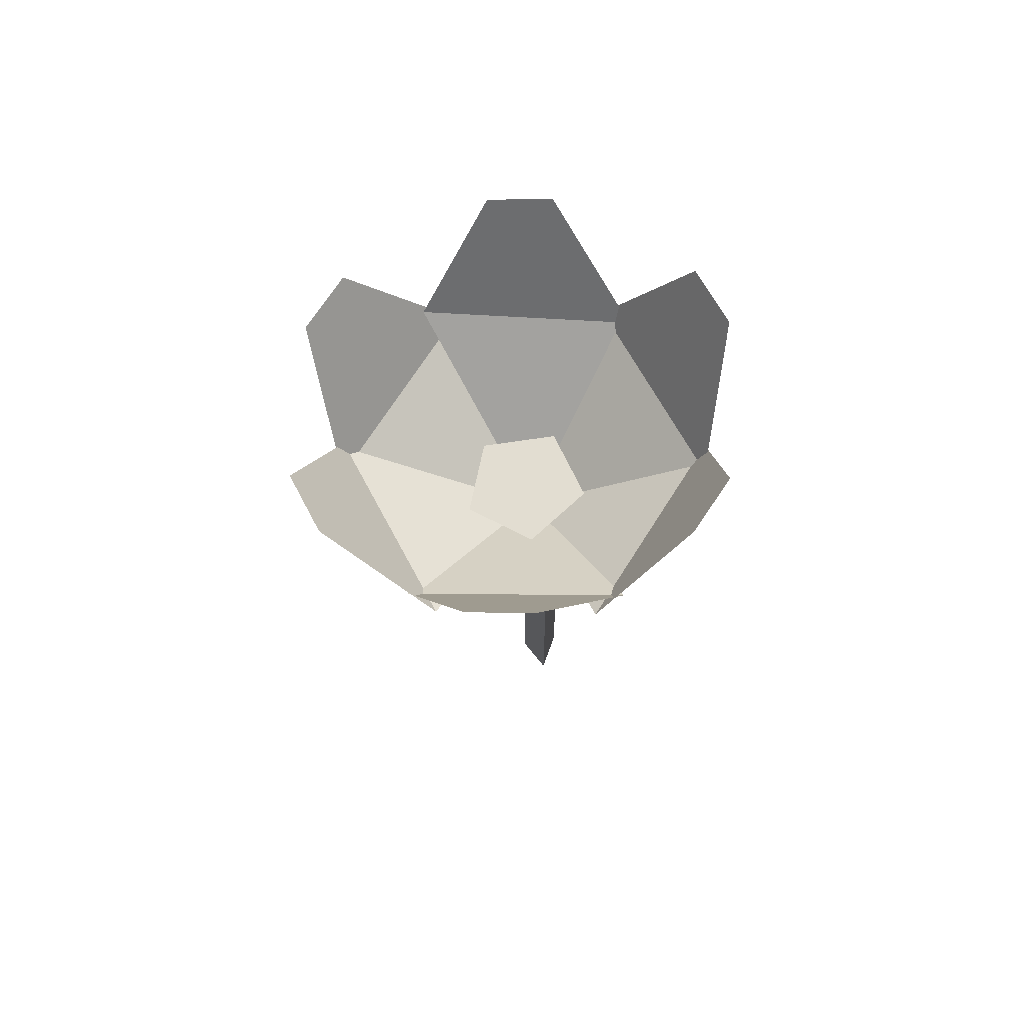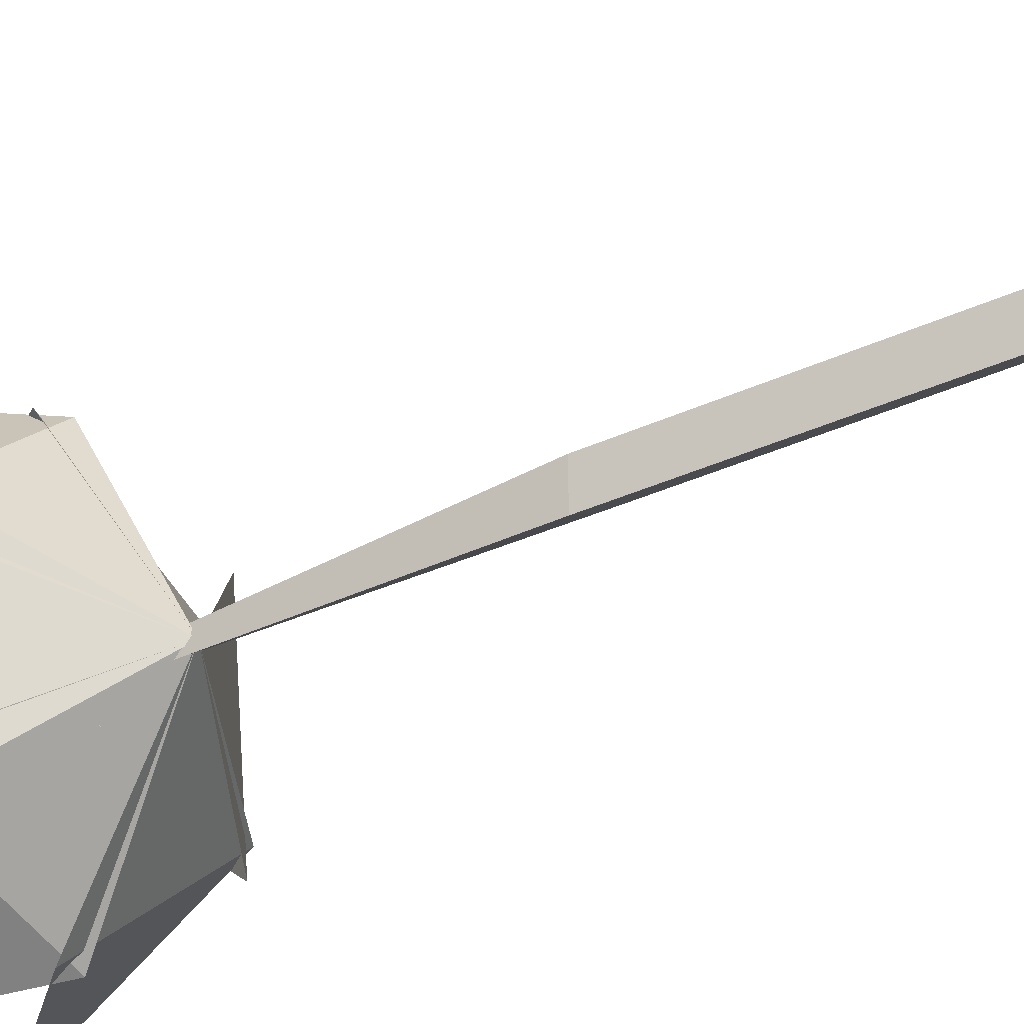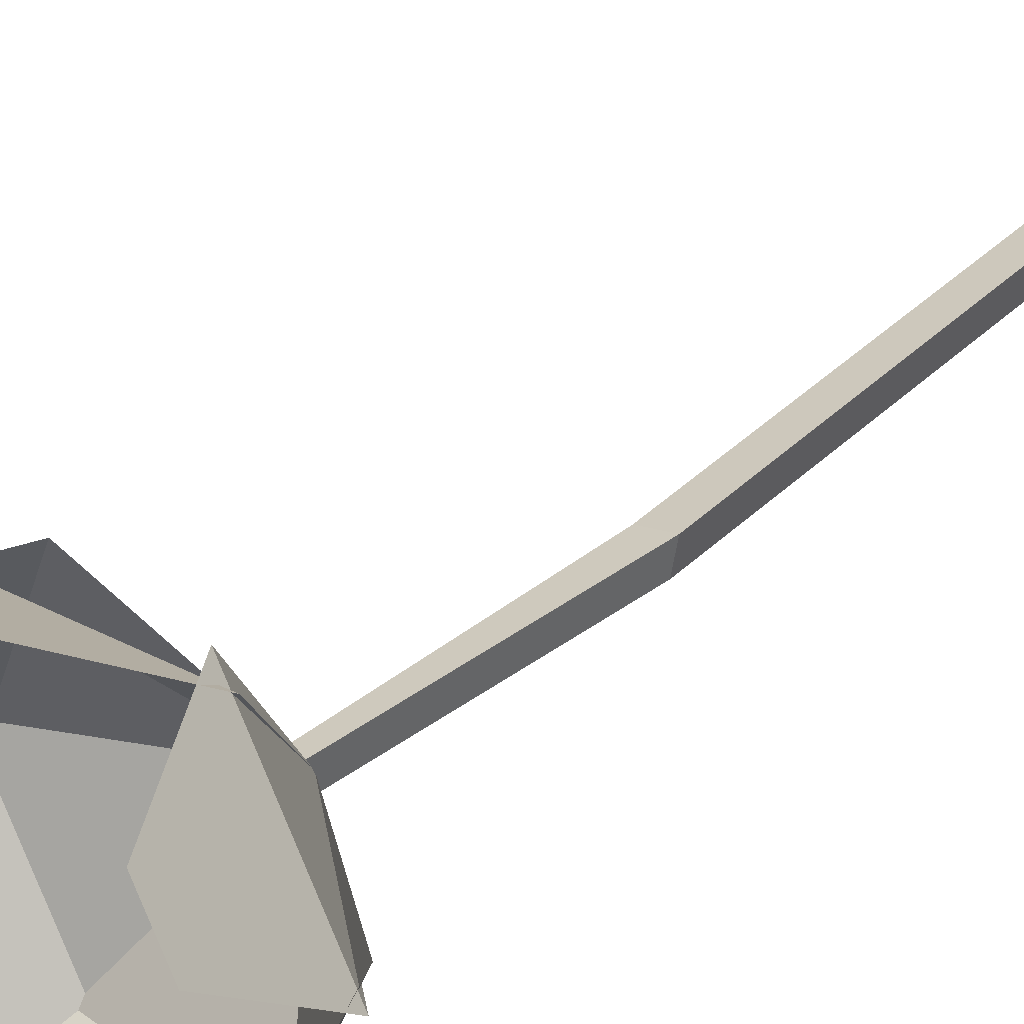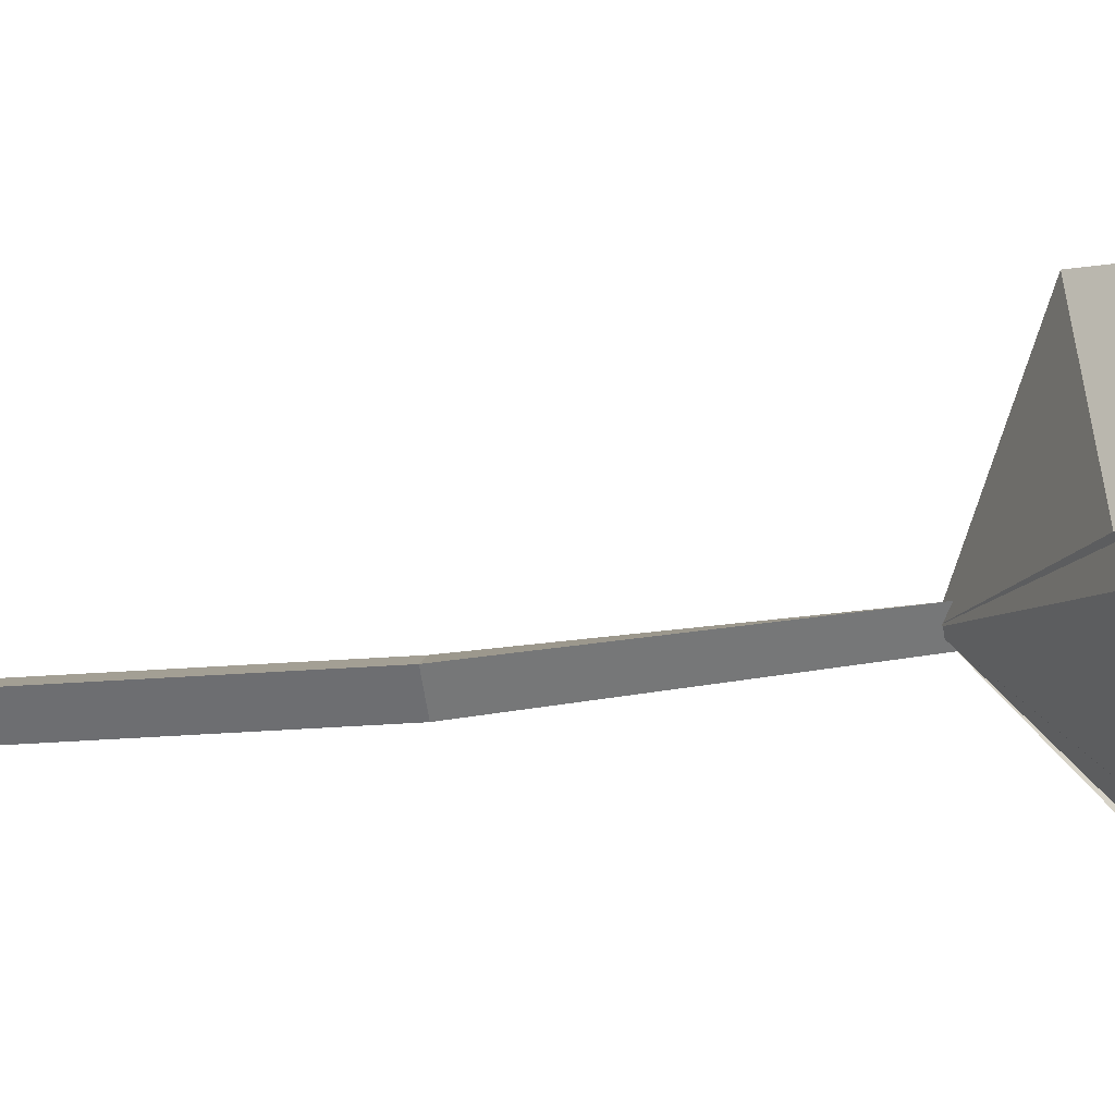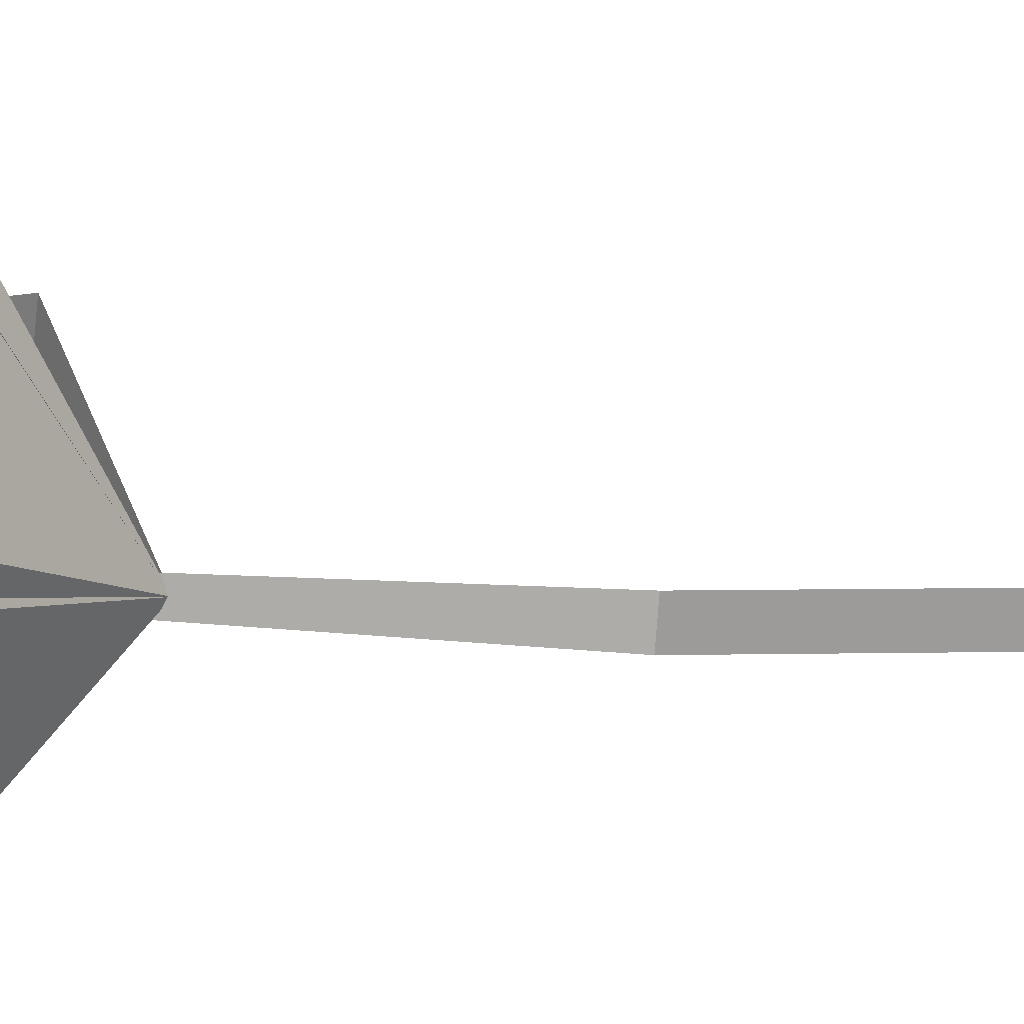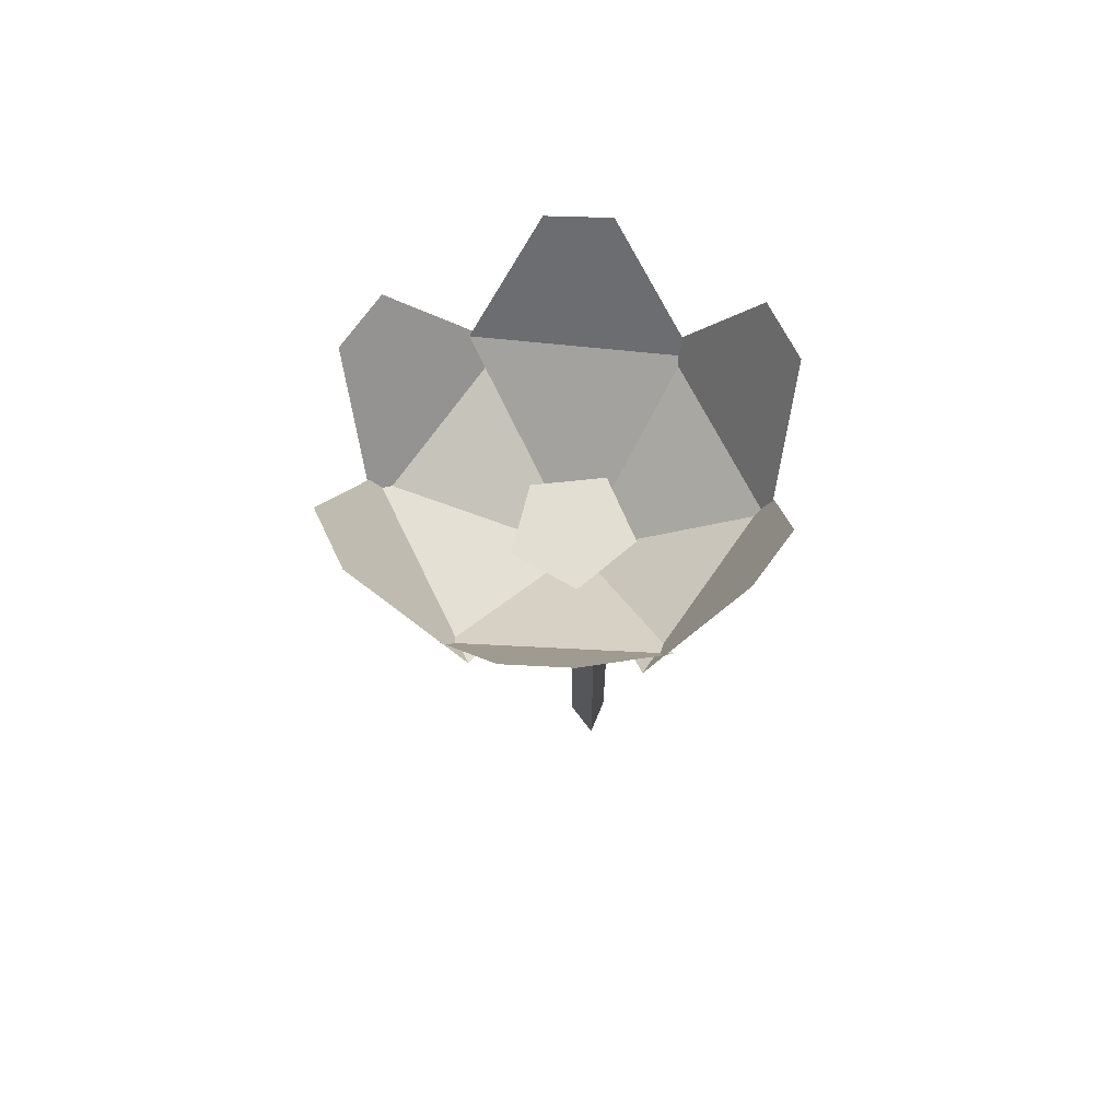
<metadata>
{"format":"obj","ext":"obj","renderer":"f3d","projection":"perspective","resolution":1024,"background":"white","views":[{"elev":75.9,"azim":-164.7,"up":"+Y"},{"elev":-37.5,"azim":-58.7,"up":"+Z"},{"elev":44.7,"azim":-138.7,"up":"+Z"},{"elev":-19.3,"azim":94.0,"up":"+Z"},{"elev":15.0,"azim":-98.2,"up":"+Z"},{"elev":75.6,"azim":-162.3,"up":"+Y"}]}
</metadata>
<code>
g Flower_e_OneS_01
v -0.002589 0 -0.005589
v 0.00755 0.1928 0.005046
v 0.006135 0 0.000552
v 0.01356 0.1907 0.01027
v -0.003546 0 0.005037
v 0.008808 0.1909 0.01171
v -0.000751 0.1071 -0.002446
v 0.007814 0.1064 0.003617
v -0.001847 0.1066 0.008092
v 0.02352 0.1892 0.01744
v 0.02231 0.1921 -0.001524
v 0.003841 0.1951 -0.005916
v -0.006374 0.1941 0.01034
v 0.005787 0.1904 0.02477
v 0.007609 0.1797 0.007417
v 0.07166 0.232 0.02375
v 0.06668 0.2303 0.03988
v 0.05623 0.2033 -0.003902
v 0.04017 0.1978 0.04815
v 0.007609 0.1797 0.007417
v 0.03643 0.233 0.06916
v 0.02002 0.2346 0.07317
v 0.04745 0.2078 0.04394
v -0.006323 0.2064 0.05599
v 0.007609 0.1797 0.007417
v -0.02 0.2403 0.06142
v -0.03143 0.2435 0.04932
v 0.00132 0.2037 0.05807
v -0.03558 0.2141 0.01898
v 0.007609 0.1797 0.007417
v -0.04084 0.2493 0.008695
v -0.03564 0.2527 -0.007175
v -0.03396 0.2112 0.02669
v -0.0179 0.2167 -0.02536
v 0.007609 0.1797 0.007417
v -0.004942 0.2535 -0.03596
v 0.01146 0.252 -0.03998
v -0.02355 0.2194 -0.0193
v 0.02941 0.2145 -0.03227
v 0.007609 0.1797 0.007417
v 0.05117 0.2438 -0.02858
v 0.0626 0.2406 -0.01648
v 0.02138 0.2141 -0.03479
v 0.05828 0.2038 0.004297
f 7 2 4 8
f 8 4 6 9
f 9 6 2 7
f 5 9 7 1
f 3 8 9 5
f 1 7 8 3
f 10 13 14
f 11 12 13 10
f 18 19 17 16
f 15 19 18
f 23 24 22 21
f 20 24 23
f 28 29 27 26
f 25 29 28
f 33 34 32 31
f 30 34 33
f 38 39 37 36
f 35 39 38
f 43 44 42 41
f 40 44 43

</code>
